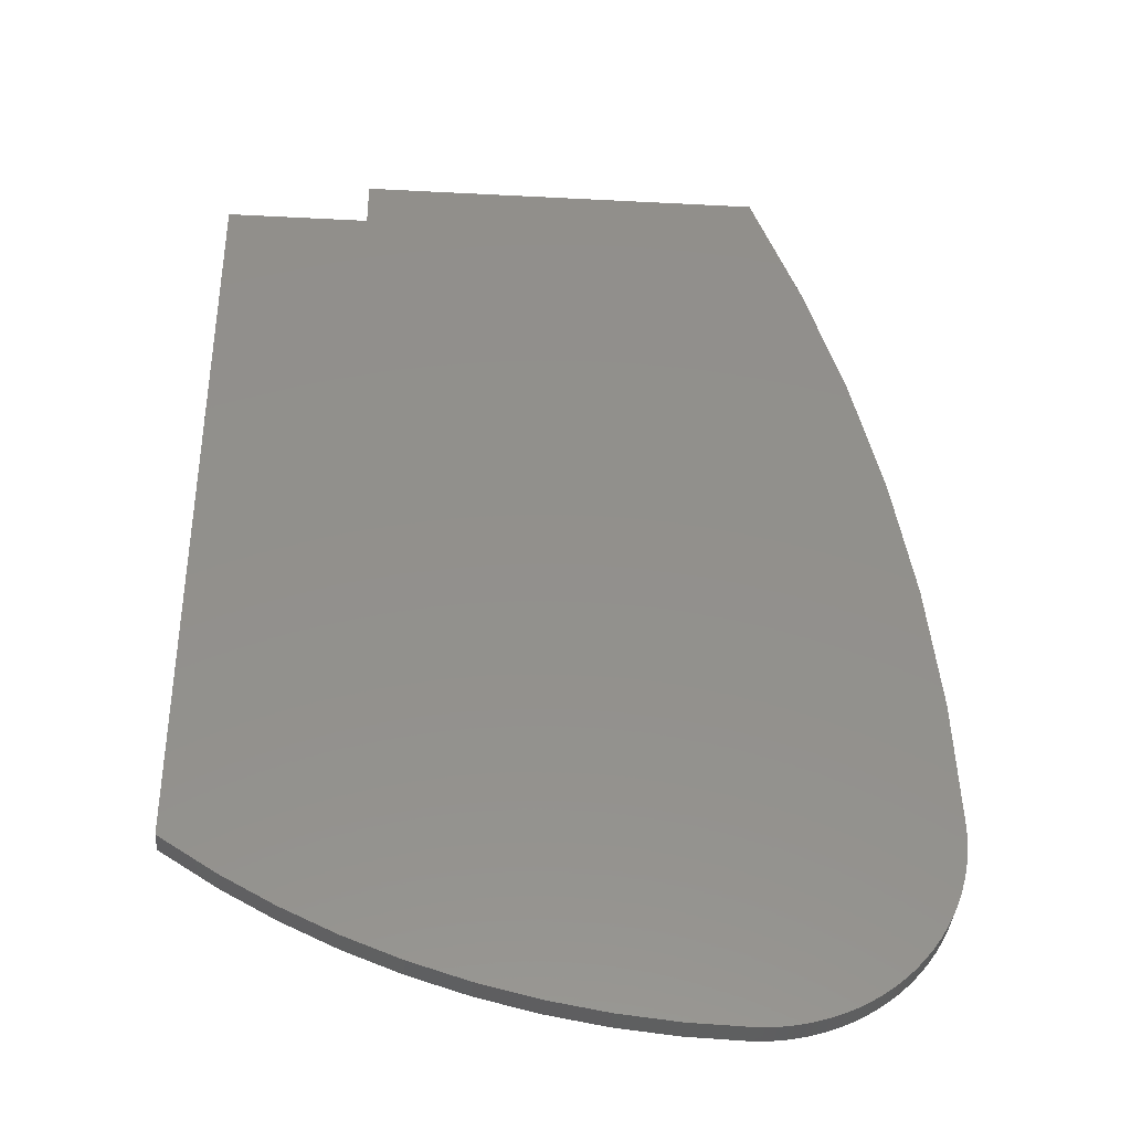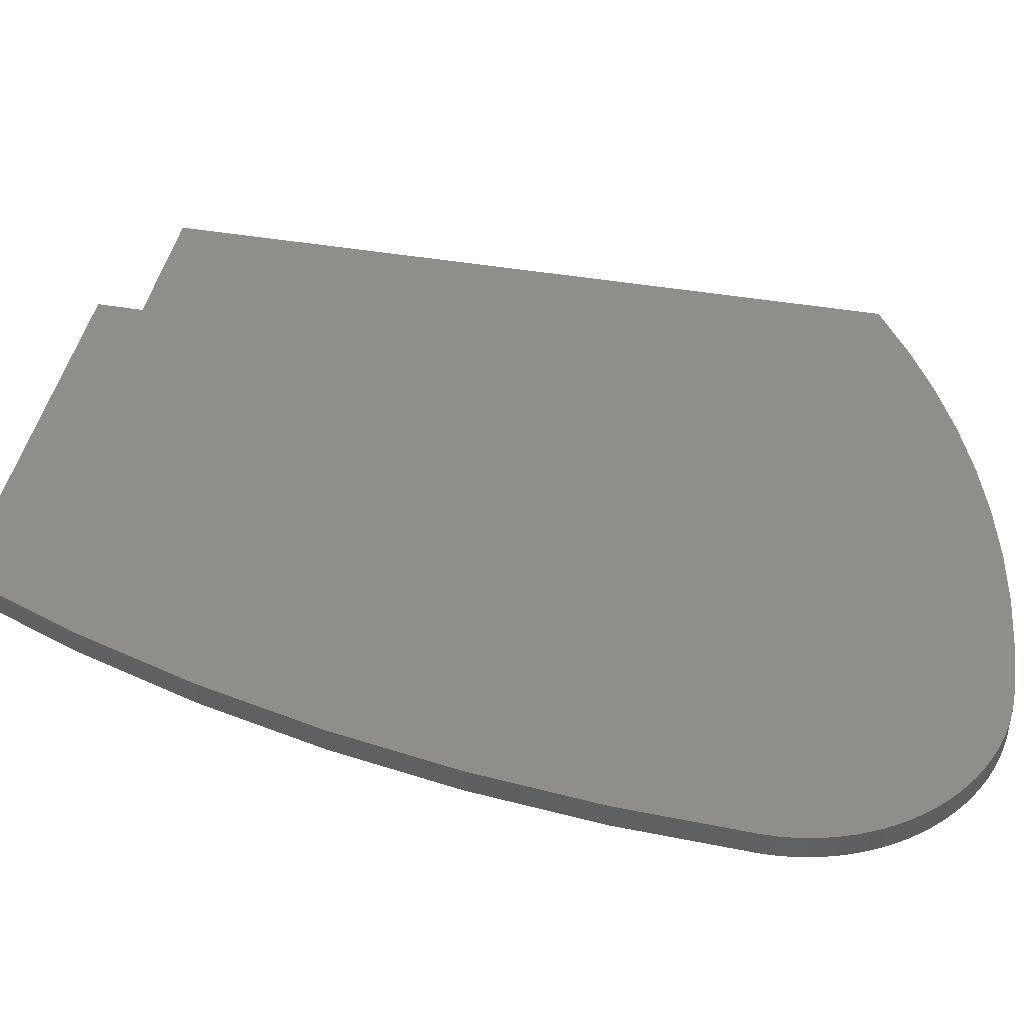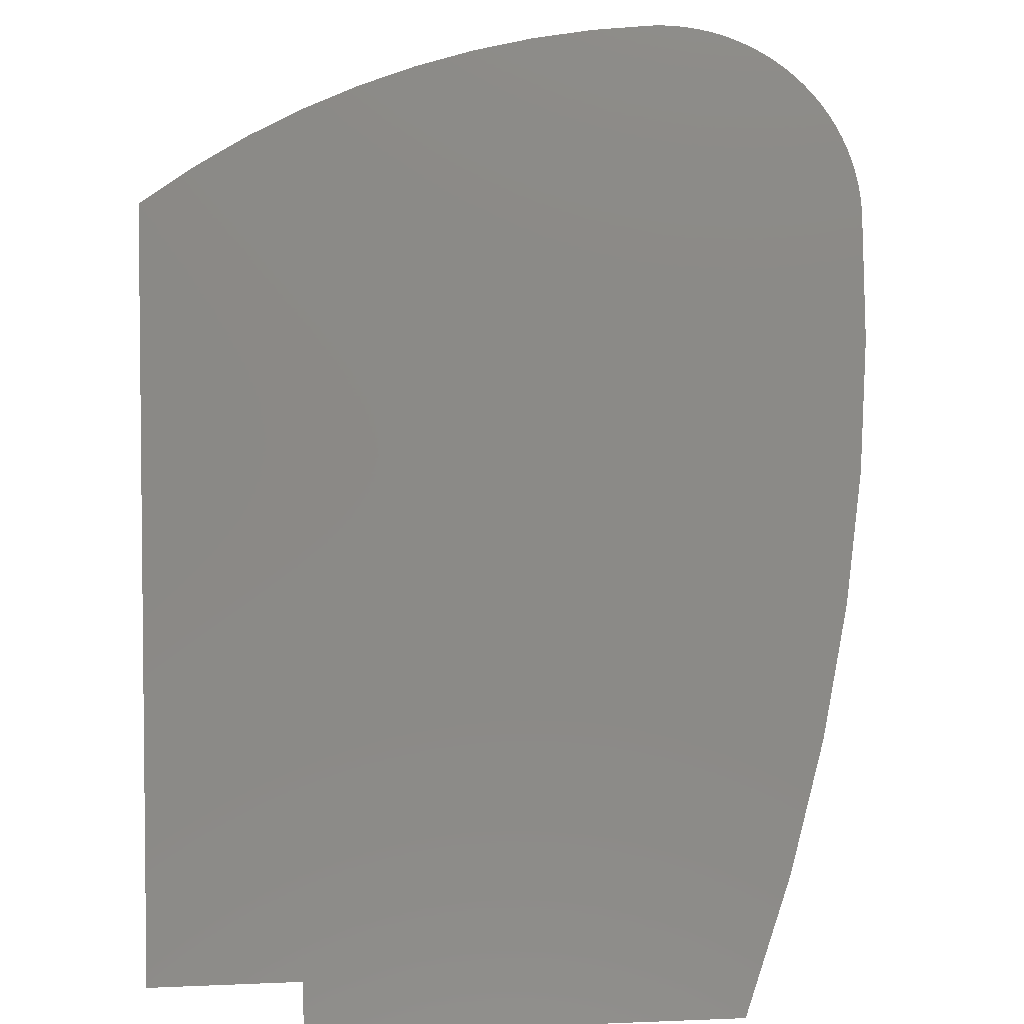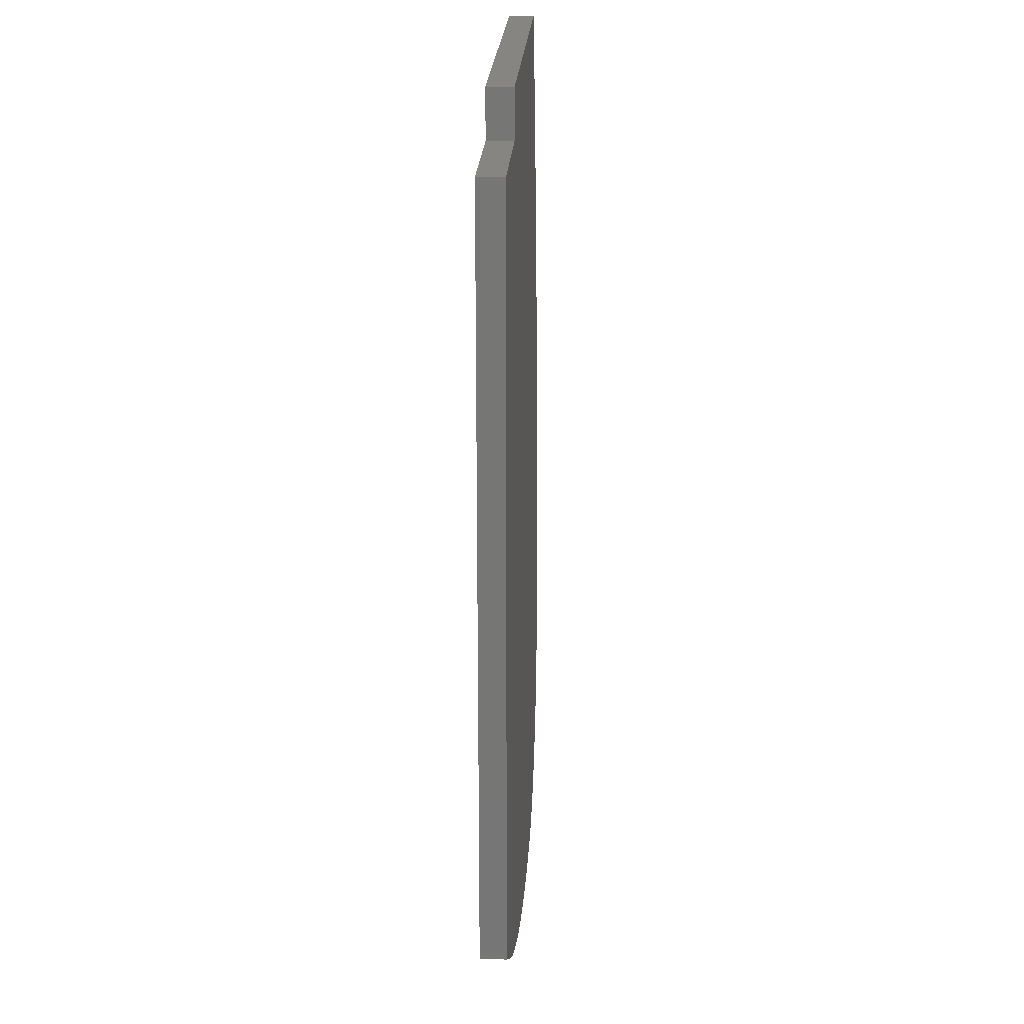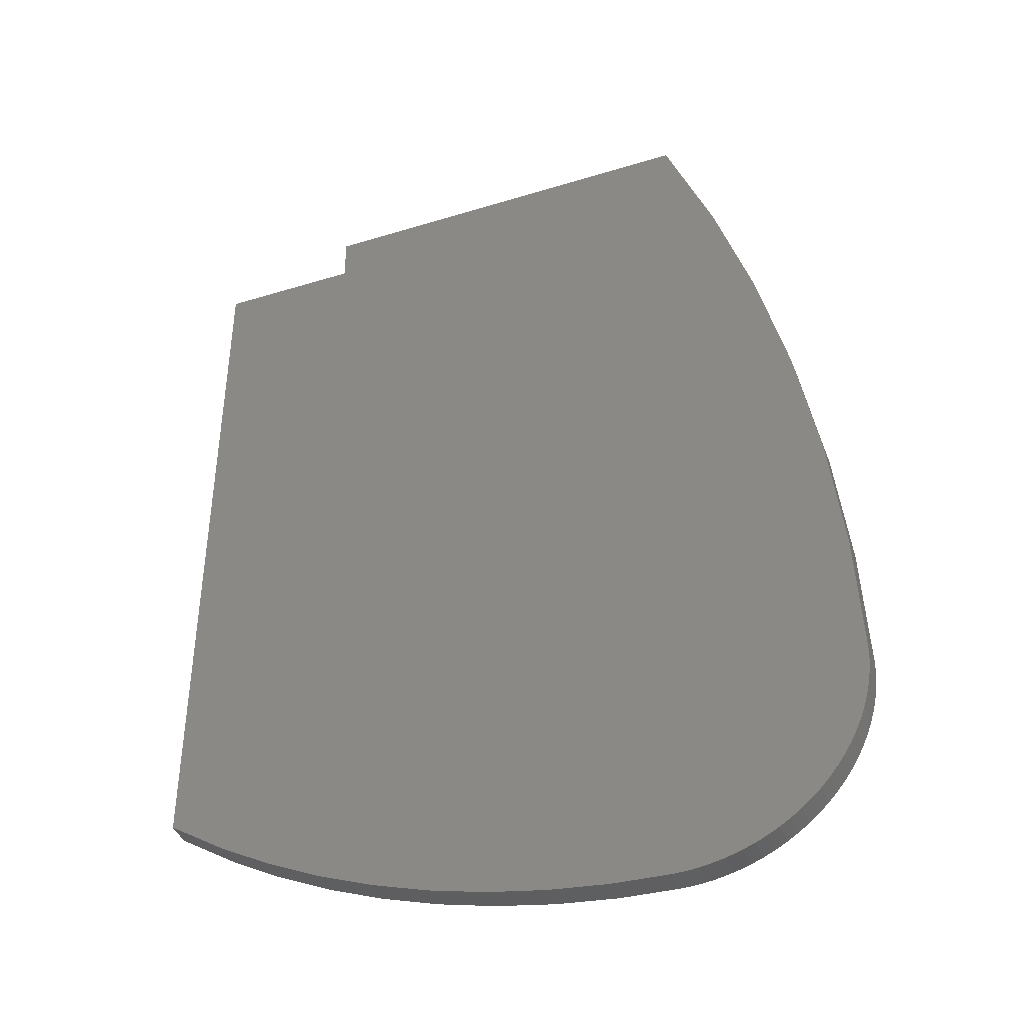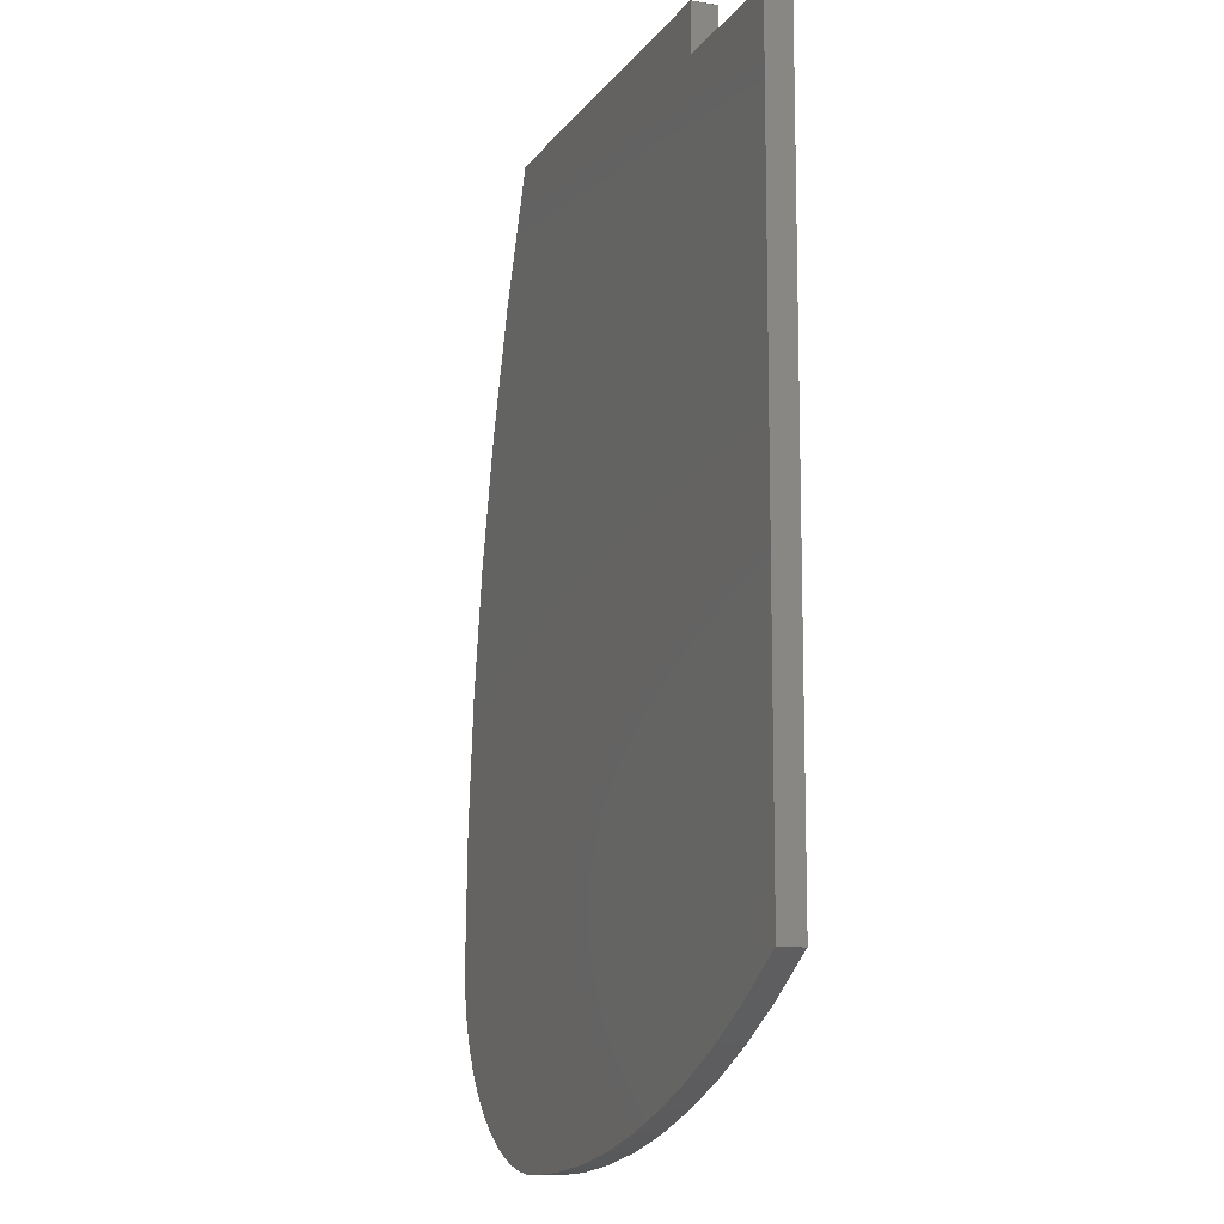
<metadata>
{"format":"stl","ext":"stl","renderer":"f3d","projection":"perspective","resolution":1024,"background":"white","views":[{"elev":-37.5,"azim":176.2,"up":"+Y"},{"elev":43.9,"azim":-78.7,"up":"+Z"},{"elev":79.3,"azim":177.8,"up":"+Z"},{"elev":21.3,"azim":92.9,"up":"+Y"},{"elev":-41.4,"azim":-159.6,"up":"+Y"},{"elev":-11.9,"azim":68.2,"up":"+Y"}]}
</metadata>
<code>
# stl→obj: 148 verts, 290 faces
v -2316 644.1 2.495e+04
v -2315 685 2.495e+04
v -2317 644.1 2.495e+04
v -2315 602 2.495e+04
v -2310 439.8 2.495e+04
v -2316 602 2.495e+04
v -2247 2556 2.495e+04
v -2291 238.3 2.495e+04
v -2258 38.46 2.495e+04
v -2213 -158.8 2.495e+04
v -2243 2662 2.495e+04
v -2039 4649 2.495e+04
v -2175 -287.1 2.495e+04
v -2155 -352.5 2.495e+04
v -2085 -542.1 2.495e+04
v -2002 -726.5 2.495e+04
v -2037 4673 2.495e+04
v -1700 6665 2.495e+04
v -1908 -905.1 2.495e+04
v -1803 -1077 2.495e+04
v -1739 -1167 2.495e+04
v -1687 -1242 2.495e+04
v -1360 8094 2.495e+04
v -1560 -1398 2.495e+04
v -1424 -1546 2.495e+04
v -1278 -1684 2.495e+04
v -1233 8630 2.495e+04
v -1124 -1813 2.495e+04
v -777.3 1.011e+04 2.495e+04
v -1052 -1865 2.495e+04
v -961.4 -1931 2.495e+04
v -791.9 -2038 2.495e+04
v -615.9 -2133 2.495e+04
v -639.6 1.056e+04 2.495e+04
v 78.84 1.245e+04 2.495e+04
v -434.1 -2217 2.495e+04
v -247.3 -2288 2.495e+04
v -185 -2307 2.495e+04
v -107.4 -2331 2.495e+04
v -29.24 -2353 2.495e+04
v 49.5 -2372 2.495e+04
v 128.7 -2390 2.495e+04
v 123.8 1.256e+04 2.495e+04
v 183 1.256e+04 2.495e+04
v 208.4 -2405 2.495e+04
v 1033 1.256e+04 2.495e+04
v 288.4 -2418 2.495e+04
v 368.7 -2429 2.495e+04
v 449.3 -2438 2.495e+04
v 530.1 -2444 2.495e+04
v 611.1 -2449 2.495e+04
v 692.1 -2451 2.495e+04
v 773.2 -2451 2.495e+04
v 1657 -2414 2.495e+04
v 6427 1.256e+04 2.495e+04
v 2577 -2314 2.495e+04
v 3488 -2153 2.495e+04
v 3558 -2135 2.495e+04
v 4387 -1931 2.495e+04
v 5270 -1650 2.495e+04
v 5533 -1546 2.495e+04
v 6132 -1310 2.495e+04
v 6427 1.181e+04 2.495e+04
v 6970 -913.9 2.495e+04
v 8662 1.181e+04 2.495e+04
v 7781 -462.4 2.495e+04
v 8561 42.23 2.495e+04
v 8652 100.9 2.495e+04
v 8662 2705 2.495e+04
v 8662 100.9 2.495e+04
v 8662 6730 2.495e+04
v 8662 9570 2.495e+04
v 8662 5309 2.495e+04
v -2315 685 2.455e+04
v -2316 644.1 2.455e+04
v -2317 644.1 2.455e+04
v -2315 602 2.455e+04
v -2310 439.8 2.455e+04
v -2316 602 2.455e+04
v -2247 2556 2.455e+04
v -2291 238.3 2.455e+04
v -2258 38.46 2.455e+04
v -2213 -158.8 2.455e+04
v -2243 2662 2.455e+04
v -2039 4649 2.455e+04
v -2175 -287.1 2.455e+04
v -2155 -352.5 2.455e+04
v -2085 -542.1 2.455e+04
v -2002 -726.5 2.455e+04
v -2037 4673 2.455e+04
v -1700 6665 2.455e+04
v -1908 -905.1 2.455e+04
v -1803 -1077 2.455e+04
v -1739 -1167 2.455e+04
v -1687 -1242 2.455e+04
v -1360 8094 2.455e+04
v -1560 -1398 2.455e+04
v -1424 -1546 2.455e+04
v -1278 -1684 2.455e+04
v -1233 8630 2.455e+04
v -1124 -1813 2.455e+04
v -777.3 1.011e+04 2.455e+04
v -1052 -1865 2.455e+04
v -961.4 -1931 2.455e+04
v -791.9 -2038 2.455e+04
v -615.9 -2133 2.455e+04
v -639.6 1.056e+04 2.455e+04
v 78.84 1.245e+04 2.455e+04
v -434.1 -2217 2.455e+04
v -247.3 -2288 2.455e+04
v -185 -2307 2.455e+04
v -107.4 -2331 2.455e+04
v -29.24 -2353 2.455e+04
v 49.5 -2372 2.455e+04
v 128.7 -2390 2.455e+04
v 123.8 1.256e+04 2.455e+04
v 183 1.256e+04 2.455e+04
v 208.4 -2405 2.455e+04
v 1033 1.256e+04 2.455e+04
v 288.4 -2418 2.455e+04
v 368.7 -2429 2.455e+04
v 449.3 -2438 2.455e+04
v 530.1 -2444 2.455e+04
v 611.1 -2449 2.455e+04
v 692.1 -2451 2.455e+04
v 773.2 -2451 2.455e+04
v 1657 -2414 2.455e+04
v 6427 1.256e+04 2.455e+04
v 2577 -2314 2.455e+04
v 3488 -2153 2.455e+04
v 3558 -2135 2.455e+04
v 4387 -1931 2.455e+04
v 5270 -1650 2.455e+04
v 5533 -1546 2.455e+04
v 6132 -1310 2.455e+04
v 6427 1.181e+04 2.455e+04
v 6970 -913.9 2.455e+04
v 8662 1.181e+04 2.455e+04
v 7781 -462.4 2.455e+04
v 8561 42.23 2.455e+04
v 8652 100.9 2.455e+04
v 8662 2705 2.455e+04
v 8662 100.9 2.455e+04
v 8662 6730 2.455e+04
v 8662 9570 2.455e+04
v 8662 5309 2.455e+04
v 6433 1.256e+04 2.495e+04
v 6433 1.256e+04 2.455e+04
f 1 2 3
f 2 1 4
f 5 4 6
f 4 5 2
f 2 5 7
f 7 5 8
f 7 8 9
f 7 9 10
f 7 10 11
f 11 10 12
f 12 10 13
f 12 13 14
f 12 14 15
f 12 15 16
f 12 16 17
f 17 16 18
f 18 16 19
f 18 19 20
f 18 20 21
f 18 21 22
f 18 22 23
f 23 22 24
f 23 24 25
f 23 25 26
f 23 26 27
f 27 26 28
f 27 28 29
f 29 28 30
f 29 30 31
f 29 31 32
f 29 32 33
f 29 33 34
f 34 33 35
f 35 33 36
f 35 36 37
f 35 37 38
f 35 38 39
f 35 39 40
f 35 40 41
f 35 41 42
f 35 42 43
f 43 42 44
f 44 42 45
f 44 45 46
f 46 45 47
f 46 47 48
f 46 48 49
f 46 49 50
f 46 50 51
f 46 51 52
f 46 52 53
f 46 53 54
f 46 54 55
f 55 54 56
f 55 56 57
f 55 57 58
f 55 58 59
f 55 59 60
f 55 60 61
f 55 61 62
f 55 62 63
f 63 62 64
f 63 64 65
f 65 64 66
f 65 66 67
f 65 67 68
f 65 68 69
f 69 68 70
f 65 71 72
f 71 65 69
f 71 69 73
f 74 75 76
f 75 74 77
f 77 78 79
f 78 77 74
f 78 74 80
f 78 80 81
f 81 80 82
f 82 80 83
f 83 80 84
f 83 84 85
f 83 85 86
f 86 85 87
f 87 85 88
f 88 85 89
f 89 85 90
f 89 90 91
f 89 91 92
f 92 91 93
f 93 91 94
f 94 91 95
f 95 91 96
f 95 96 97
f 97 96 98
f 98 96 99
f 99 96 100
f 99 100 101
f 101 100 102
f 101 102 103
f 103 102 104
f 104 102 105
f 105 102 106
f 106 102 107
f 106 107 108
f 106 108 109
f 109 108 110
f 110 108 111
f 111 108 112
f 112 108 113
f 113 108 114
f 114 108 115
f 115 108 116
f 115 116 117
f 115 117 118
f 118 117 119
f 118 119 120
f 120 119 121
f 121 119 122
f 122 119 123
f 123 119 124
f 124 119 125
f 125 119 126
f 126 119 127
f 127 119 128
f 127 128 129
f 129 128 130
f 130 128 131
f 131 128 132
f 132 128 133
f 133 128 134
f 134 128 135
f 135 128 136
f 135 136 137
f 137 136 138
f 137 138 139
f 139 138 140
f 140 138 141
f 141 138 142
f 141 142 143
f 138 144 142
f 144 138 145
f 146 142 144
f 132 58 131
f 58 132 59
f 58 130 131
f 130 58 57
f 57 129 130
f 129 57 56
f 56 127 129
f 127 56 54
f 127 53 126
f 53 127 54
f 53 125 126
f 125 53 52
f 52 124 125
f 124 52 51
f 51 123 124
f 123 51 50
f 50 122 123
f 122 50 49
f 49 121 122
f 121 49 48
f 48 120 121
f 120 48 47
f 47 118 120
f 118 47 45
f 45 115 118
f 115 45 42
f 42 114 115
f 114 42 41
f 41 113 114
f 113 41 40
f 40 112 113
f 112 40 39
f 39 111 112
f 111 39 38
f 38 110 111
f 110 38 37
f 37 109 110
f 109 37 36
f 36 106 109
f 106 36 33
f 33 105 106
f 105 33 32
f 32 104 105
f 104 32 31
f 31 103 104
f 103 31 30
f 103 28 101
f 28 103 30
f 28 99 101
f 99 28 26
f 26 98 99
f 98 26 25
f 25 97 98
f 97 25 24
f 24 95 97
f 95 24 22
f 22 94 95
f 94 22 21
f 21 93 94
f 93 21 20
f 20 92 93
f 92 20 19
f 19 89 92
f 89 19 16
f 16 88 89
f 88 16 15
f 15 87 88
f 87 15 14
f 14 86 87
f 86 14 13
f 13 83 86
f 83 13 10
f 10 82 83
f 82 10 9
f 9 81 82
f 81 9 8
f 8 78 81
f 78 8 5
f 5 79 78
f 79 5 6
f 6 77 79
f 77 6 4
f 4 75 77
f 75 4 1
f 1 76 75
f 76 1 3
f 3 74 76
f 74 3 2
f 2 80 74
f 80 2 7
f 7 84 80
f 84 7 11
f 11 85 84
f 85 11 12
f 12 90 85
f 90 12 17
f 17 91 90
f 91 17 18
f 18 96 91
f 96 18 23
f 23 100 96
f 100 23 27
f 27 102 100
f 102 27 29
f 29 107 102
f 107 29 34
f 34 108 107
f 108 34 35
f 35 116 108
f 116 35 43
f 43 117 116
f 117 43 44
f 44 119 117
f 119 44 46
f 46 128 119
f 128 46 55
f 128 147 148
f 147 128 55
f 128 63 136
f 63 128 55
f 136 65 138
f 65 136 63
f 138 72 145
f 72 138 65
f 145 71 144
f 71 145 72
f 144 73 146
f 73 144 71
f 146 69 142
f 69 146 73
f 142 70 143
f 70 142 69
f 143 68 141
f 68 143 70
f 141 67 140
f 67 141 68
f 67 139 140
f 139 67 66
f 66 137 139
f 137 66 64
f 64 135 137
f 135 64 62
f 62 134 135
f 134 62 61
f 134 60 133
f 60 134 61
f 60 132 133
f 132 60 59

</code>
